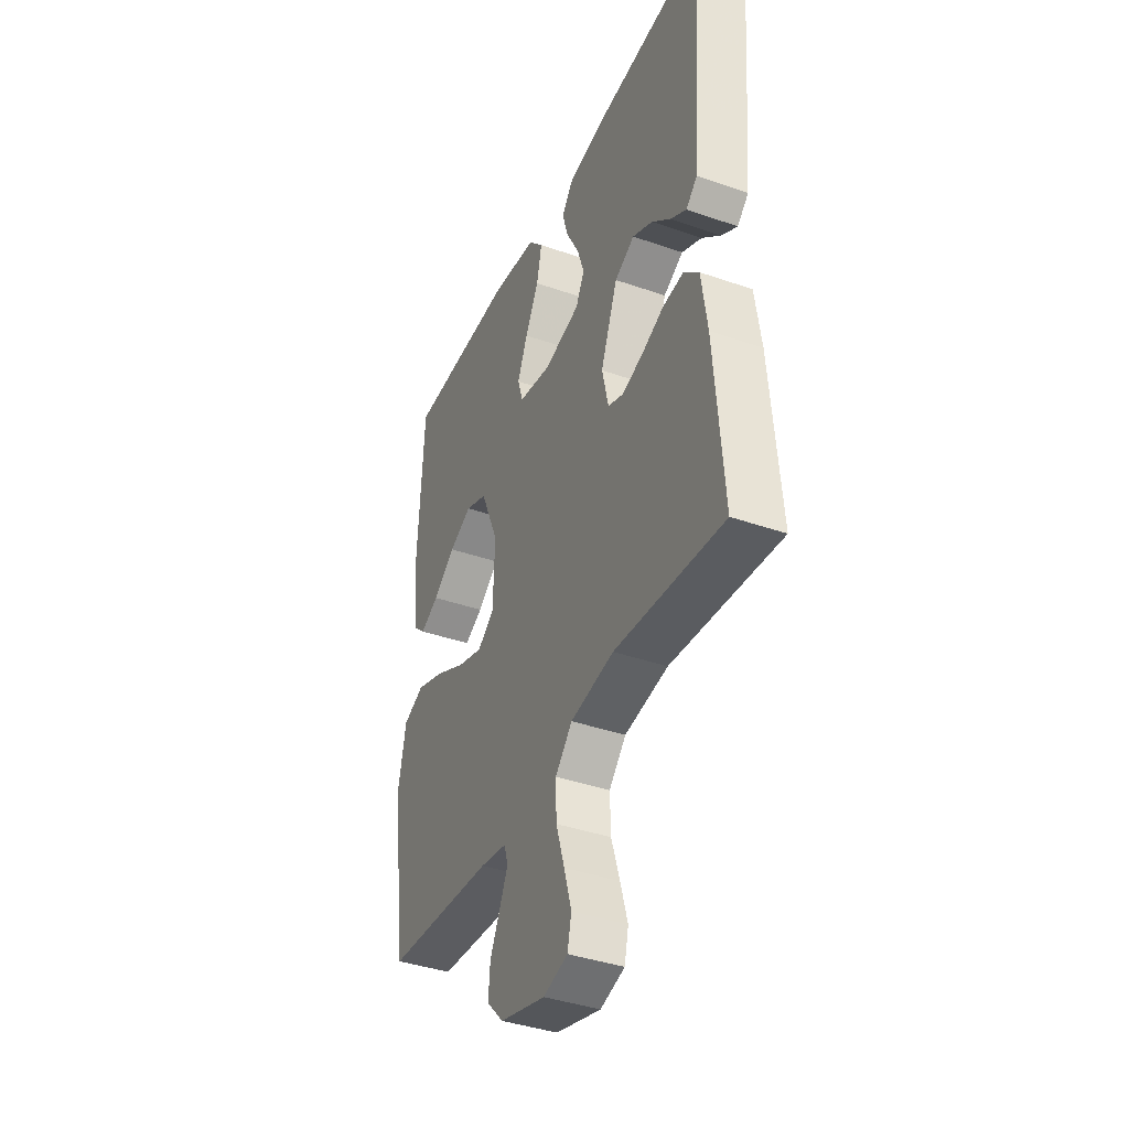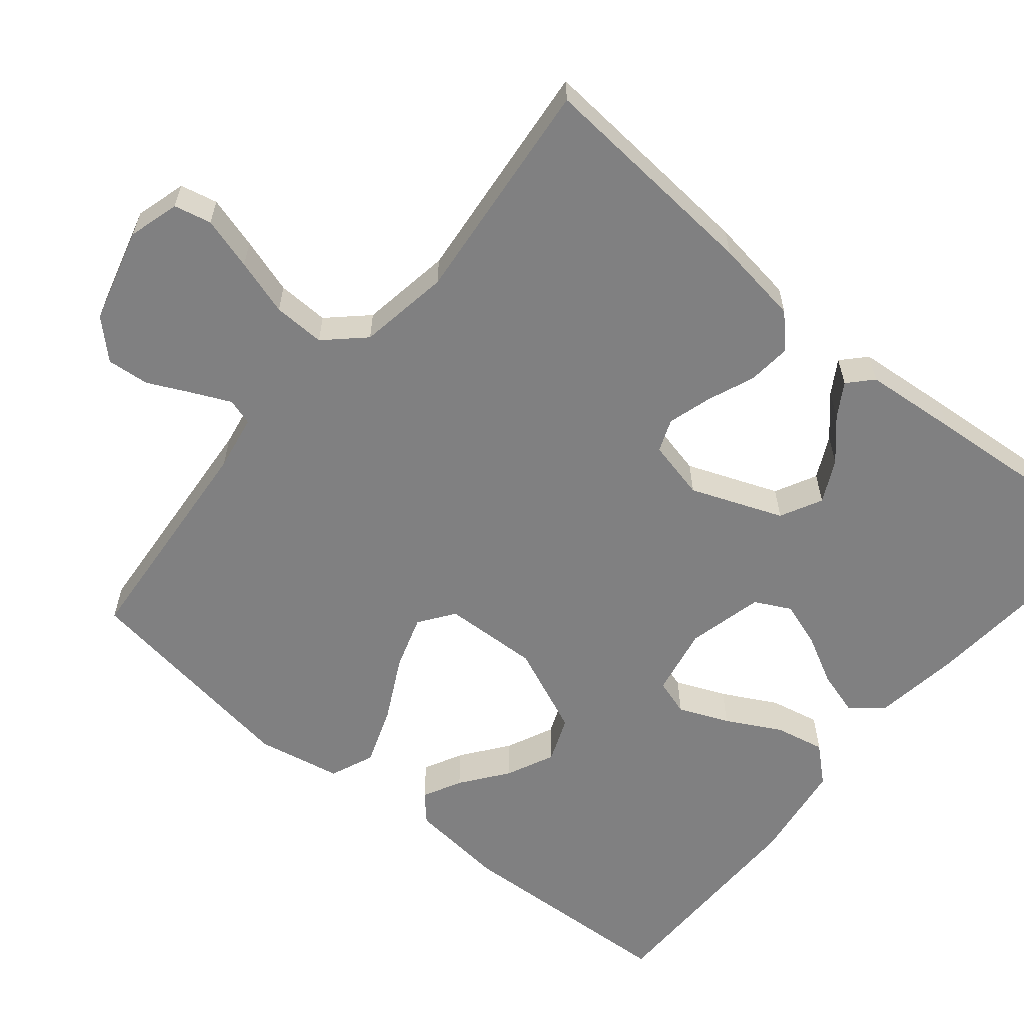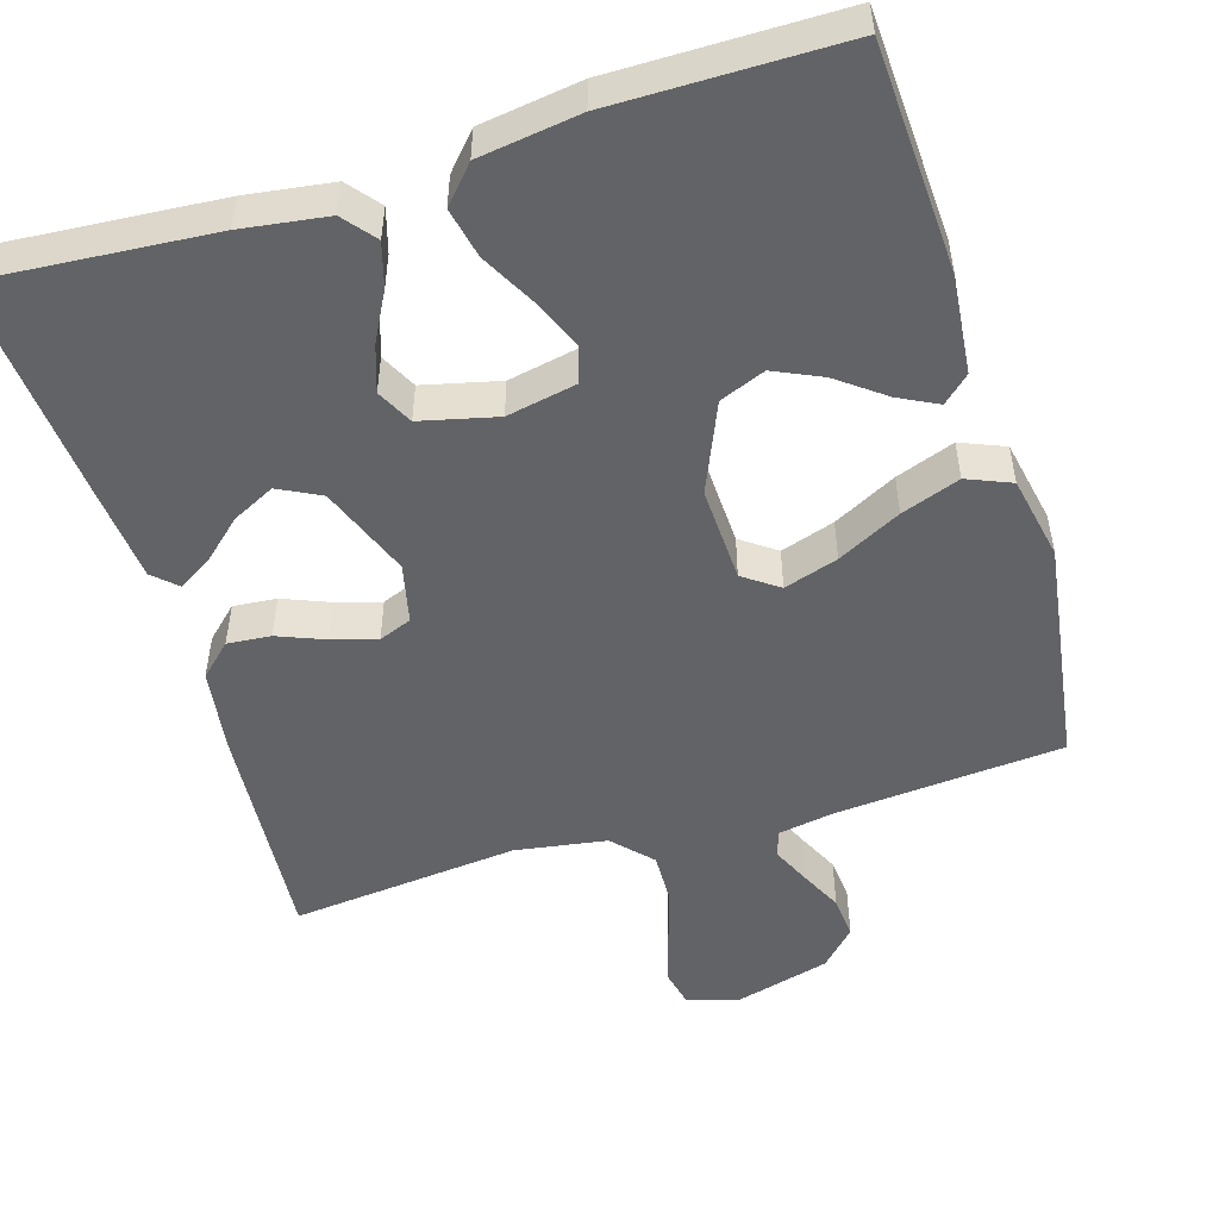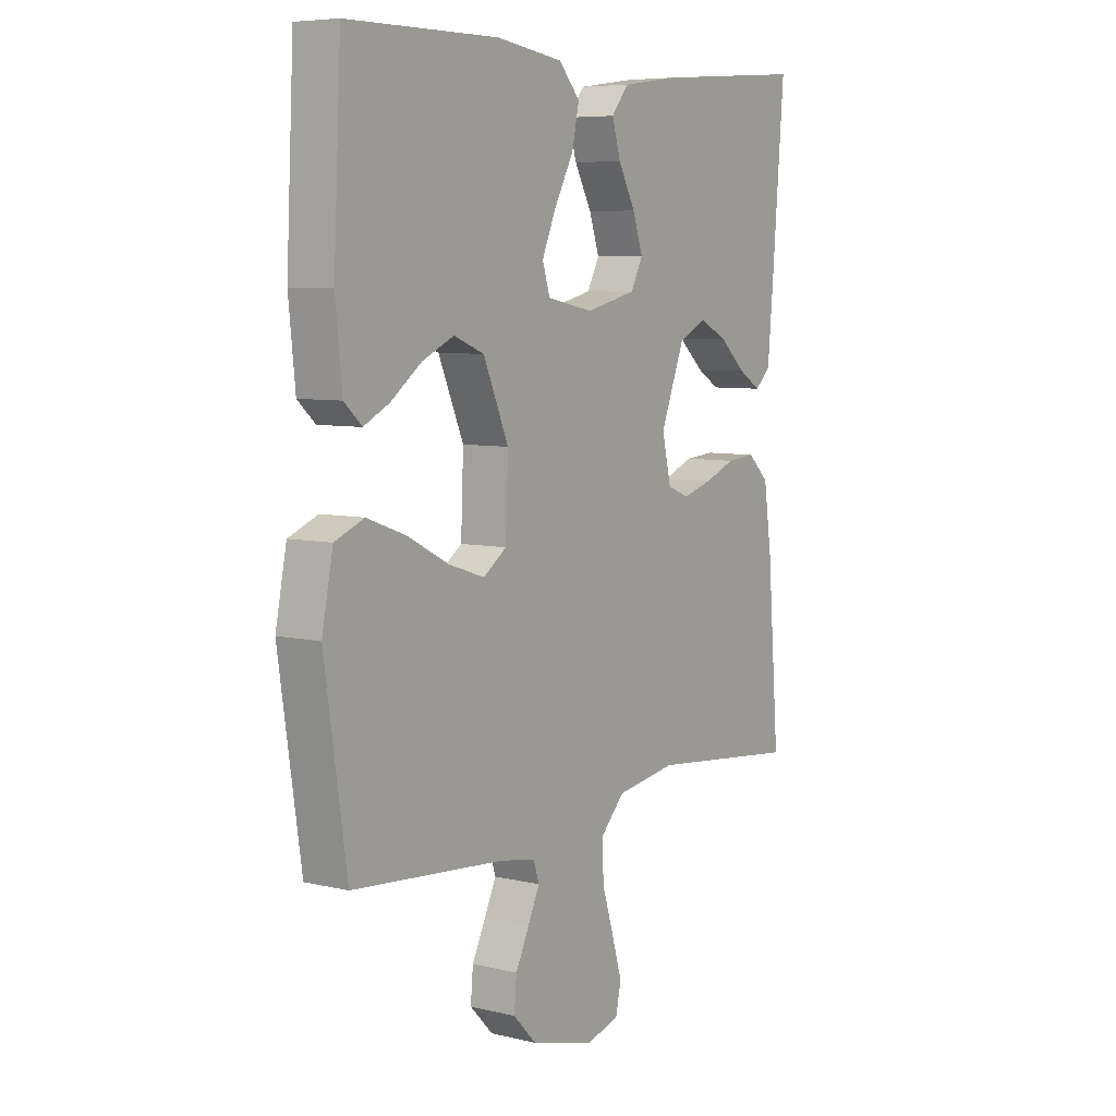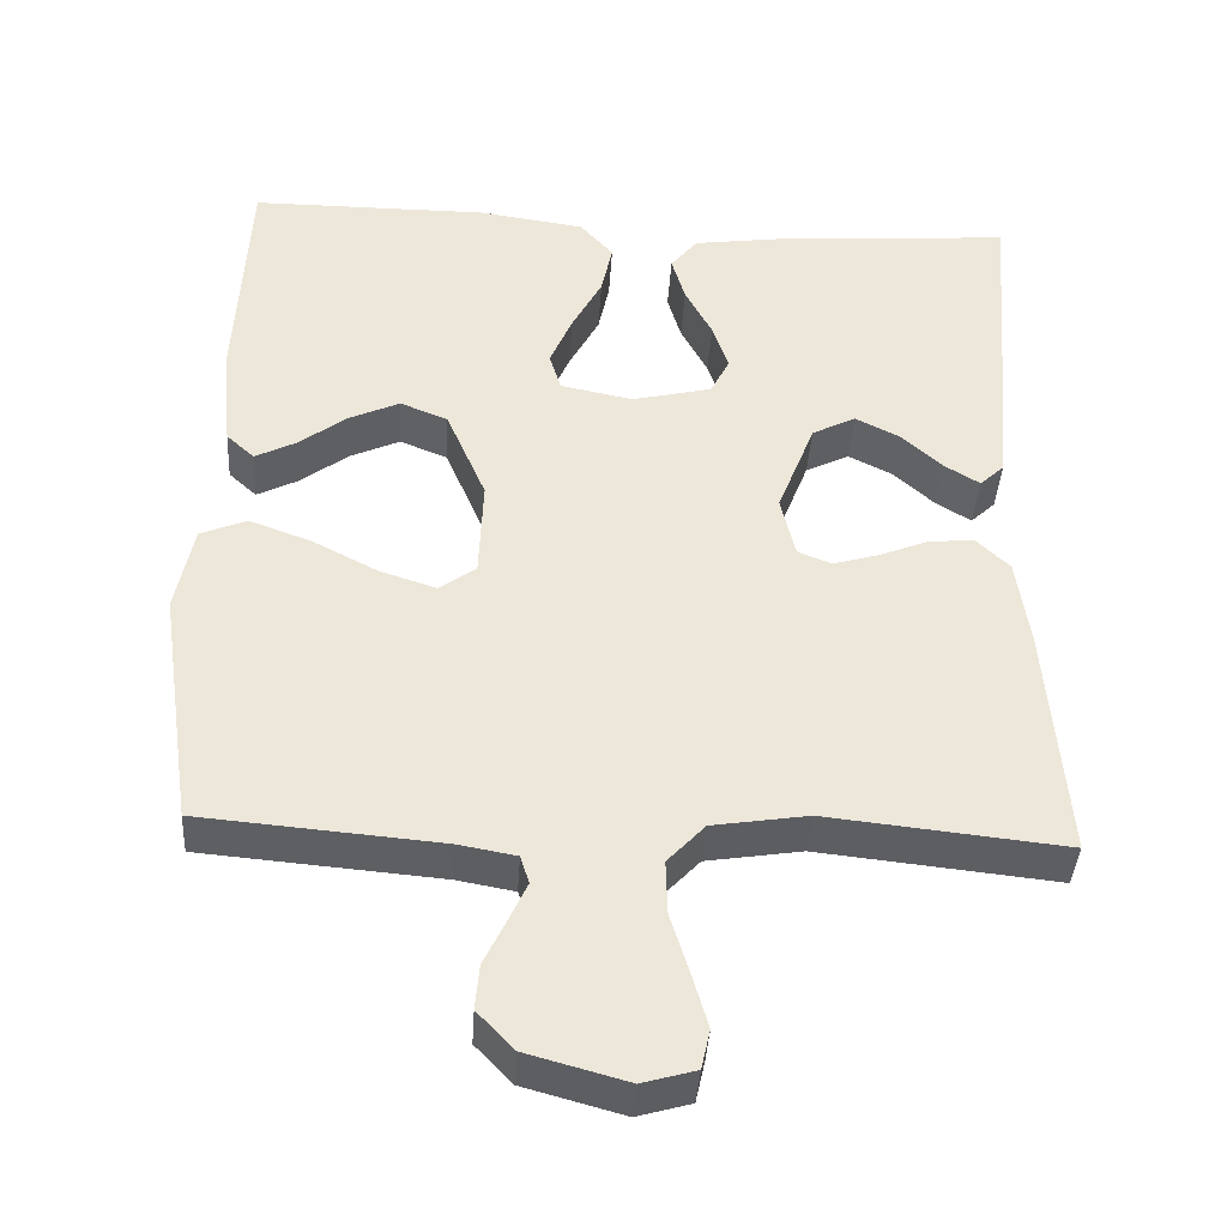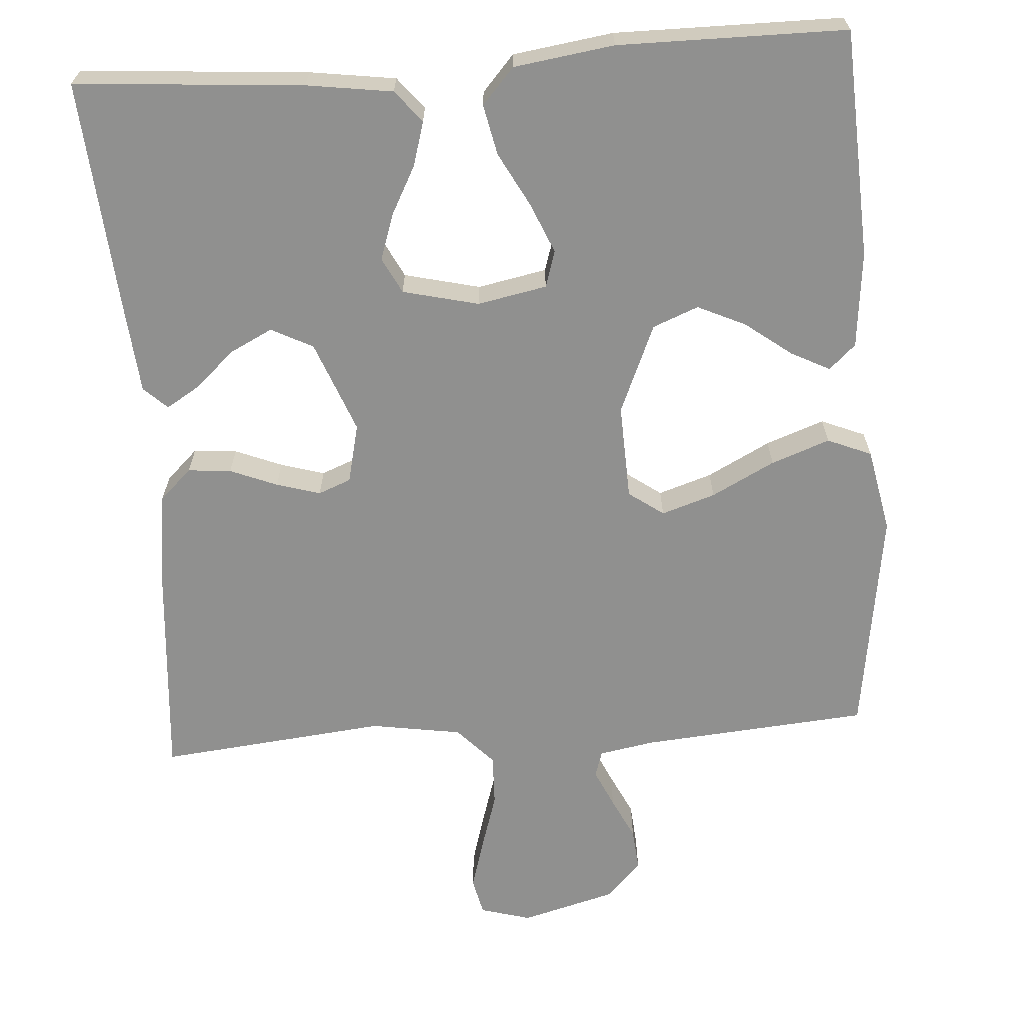
<metadata>
{"format":"obj","ext":"obj","renderer":"f3d","projection":"perspective","resolution":1024,"background":"white","views":[{"elev":-39.6,"azim":-113.4,"up":"+Z"},{"elev":-60.1,"azim":-129.6,"up":"+Y"},{"elev":-50.8,"azim":17.0,"up":"+Y"},{"elev":6.8,"azim":124.8,"up":"+Z"},{"elev":-39.6,"azim":176.4,"up":"+Z"},{"elev":-65.6,"azim":4.0,"up":"+Y"}]}
</metadata>
<code>
v -0.5 0.07 0.5
v -0.2 0.07 0.477
v -0.087 0.07 0.461
v -0.053 0.07 0.419
v -0.07 0.07 0.361
v -0.104 0.07 0.297
v -0.124 0.07 0.237
v -0.1 0.07 0.19
v 0 0.07 0.166
v 0.091 0.07 0.184
v 0.106 0.07 0.232
v 0.078 0.07 0.298
v 0.04 0.07 0.369
v 0.026 0.07 0.435
v 0.068 0.07 0.482
v 0.2 0.07 0.501
v 0.5 0.07 0.5
v 0.515 0.07 0.2
v 0.502 0.07 0.072
v 0.467 0.07 0.04
v 0.416 0.07 0.066
v 0.355 0.07 0.112
v 0.292 0.07 0.141
v 0.232 0.07 0.117
v 0.182 0.07 0
v 0.187 0.07 -0.126
v 0.233 0.07 -0.159
v 0.304 0.07 -0.136
v 0.387 0.07 -0.093
v 0.464 0.07 -0.065
v 0.522 0.07 -0.089
v 0.544 0.07 -0.2
v 0.5 0.07 -0.5
v 0.2 0.07 -0.525
v 0.127 0.07 -0.538
v 0.116 0.07 -0.573
v 0.139 0.07 -0.623
v 0.166 0.07 -0.679
v 0.171 0.07 -0.735
v 0.125 0.07 -0.783
v 0 0.07 -0.817
v -0.067 0.07 -0.798
v -0.078 0.07 -0.749
v -0.058 0.07 -0.68
v -0.035 0.07 -0.606
v -0.033 0.07 -0.538
v -0.08 0.07 -0.488
v -0.2 0.07 -0.469
v -0.5 0.07 -0.5
v -0.476 0.07 -0.2
v -0.46 0.07 -0.088
v -0.418 0.07 -0.048
v -0.361 0.07 -0.053
v -0.299 0.07 -0.078
v -0.241 0.07 -0.095
v -0.198 0.07 -0.078
v -0.18 0.07 0
v -0.227 0.07 0.121
v -0.282 0.07 0.149
v -0.338 0.07 0.121
v -0.39 0.07 0.074
v -0.434 0.07 0.047
v -0.465 0.07 0.076
v -0.476 0.07 0.2
v -0.5 0 0.5
v -0.2 0 0.477
v -0.087 0 0.461
v -0.053 0 0.419
v -0.07 0 0.361
v -0.104 0 0.297
v -0.124 0 0.237
v -0.1 0 0.19
v 0 0 0.166
v 0.091 0 0.184
v 0.106 0 0.232
v 0.078 0 0.298
v 0.04 0 0.369
v 0.026 0 0.435
v 0.068 0 0.482
v 0.2 0 0.501
v 0.5 0 0.5
v 0.515 0 0.2
v 0.502 0 0.072
v 0.467 0 0.04
v 0.416 0 0.066
v 0.355 0 0.112
v 0.292 0 0.141
v 0.232 0 0.117
v 0.182 0 0
v 0.187 0 -0.126
v 0.233 0 -0.159
v 0.304 0 -0.136
v 0.387 0 -0.093
v 0.464 0 -0.065
v 0.522 0 -0.089
v 0.544 0 -0.2
v 0.5 0 -0.5
v 0.2 0 -0.525
v 0.127 0 -0.538
v 0.116 0 -0.573
v 0.139 0 -0.623
v 0.166 0 -0.679
v 0.171 0 -0.735
v 0.125 0 -0.783
v 0 0 -0.817
v -0.067 0 -0.798
v -0.078 0 -0.749
v -0.058 0 -0.68
v -0.035 0 -0.606
v -0.033 0 -0.538
v -0.08 0 -0.488
v -0.2 0 -0.469
v -0.5 0 -0.5
v -0.476 0 -0.2
v -0.46 0 -0.088
v -0.418 0 -0.048
v -0.361 0 -0.053
v -0.299 0 -0.078
v -0.241 0 -0.095
v -0.198 0 -0.078
v -0.18 0 0
v -0.227 0 0.121
v -0.282 0 0.149
v -0.338 0 0.121
v -0.39 0 0.074
v -0.434 0 0.047
v -0.465 0 0.076
v -0.476 0 0.2
f 2 3 4
f 1 2 4
f 64 1 4
f 63 64 4
f 62 63 4
f 61 62 4
f 60 61 4
f 4 5 6
f 60 4 6
f 59 60 6
f 58 59 6 7
f 57 58 7 8
f 56 57 8 9
f 52 53 54
f 51 52 54
f 50 51 54
f 49 50 54
f 48 49 54
f 47 48 54 55
f 46 47 55 56
f 43 44 45
f 42 43 45
f 41 42 45
f 40 41 45
f 39 40 45
f 38 39 45
f 37 38 45
f 36 37 45 46
f 56 9 10
f 46 56 10
f 36 46 10
f 35 36 10
f 32 33 34
f 31 32 34
f 30 31 34
f 29 30 34
f 28 29 34
f 27 28 34 35
f 20 21 22
f 19 20 22
f 18 19 22
f 17 18 22
f 16 17 22
f 15 16 22
f 14 15 22
f 13 14 22
f 12 13 22 23
f 11 12 23 24
f 26 27 35
f 35 10 11
f 26 35 11
f 25 26 11
f 11 24 25
f 68 67 66
f 68 66 65
f 68 65 128
f 68 128 127
f 68 127 126
f 68 126 125
f 68 125 124
f 70 69 68
f 70 68 124
f 70 124 123
f 71 70 123 122
f 72 71 122 121
f 73 72 121 120
f 118 117 116
f 118 116 115
f 118 115 114
f 118 114 113
f 118 113 112
f 119 118 112 111
f 120 119 111 110
f 109 108 107
f 109 107 106
f 109 106 105
f 109 105 104
f 109 104 103
f 109 103 102
f 109 102 101
f 110 109 101 100
f 74 73 120
f 74 120 110
f 74 110 100
f 74 100 99
f 98 97 96
f 98 96 95
f 98 95 94
f 98 94 93
f 98 93 92
f 99 98 92 91
f 86 85 84
f 86 84 83
f 86 83 82
f 86 82 81
f 86 81 80
f 86 80 79
f 86 79 78
f 86 78 77
f 87 86 77 76
f 88 87 76 75
f 99 91 90
f 75 74 99
f 75 99 90
f 75 90 89
f 89 88 75
f 1 65 66 2
f 2 66 67 3
f 3 67 68 4
f 4 68 69 5
f 5 69 70 6
f 6 70 71 7
f 7 71 72 8
f 8 72 73 9
f 9 73 74 10
f 10 74 75 11
f 11 75 76 12
f 12 76 77 13
f 13 77 78 14
f 14 78 79 15
f 15 79 80 16
f 16 80 81 17
f 17 81 82 18
f 18 82 83 19
f 19 83 84 20
f 20 84 85 21
f 21 85 86 22
f 22 86 87 23
f 23 87 88 24
f 24 88 89 25
f 25 89 90 26
f 26 90 91 27
f 27 91 92 28
f 28 92 93 29
f 29 93 94 30
f 30 94 95 31
f 31 95 96 32
f 32 96 97 33
f 33 97 98 34
f 34 98 99 35
f 35 99 100 36
f 36 100 101 37
f 37 101 102 38
f 38 102 103 39
f 39 103 104 40
f 40 104 105 41
f 41 105 106 42
f 42 106 107 43
f 43 107 108 44
f 44 108 109 45
f 45 109 110 46
f 46 110 111 47
f 47 111 112 48
f 48 112 113 49
f 49 113 114 50
f 50 114 115 51
f 51 115 116 52
f 52 116 117 53
f 53 117 118 54
f 54 118 119 55
f 55 119 120 56
f 56 120 121 57
f 57 121 122 58
f 58 122 123 59
f 59 123 124 60
f 60 124 125 61
f 61 125 126 62
f 62 126 127 63
f 63 127 128 64
f 64 128 65 1

</code>
